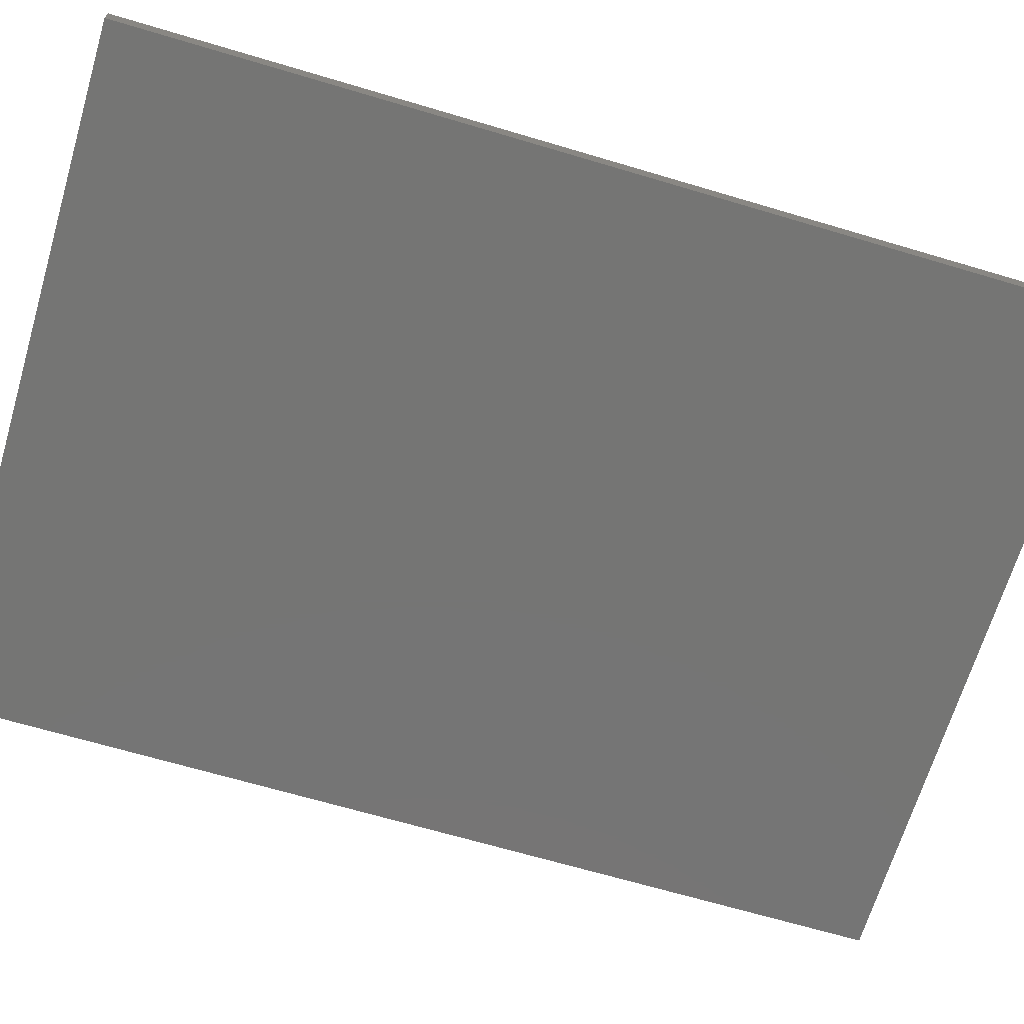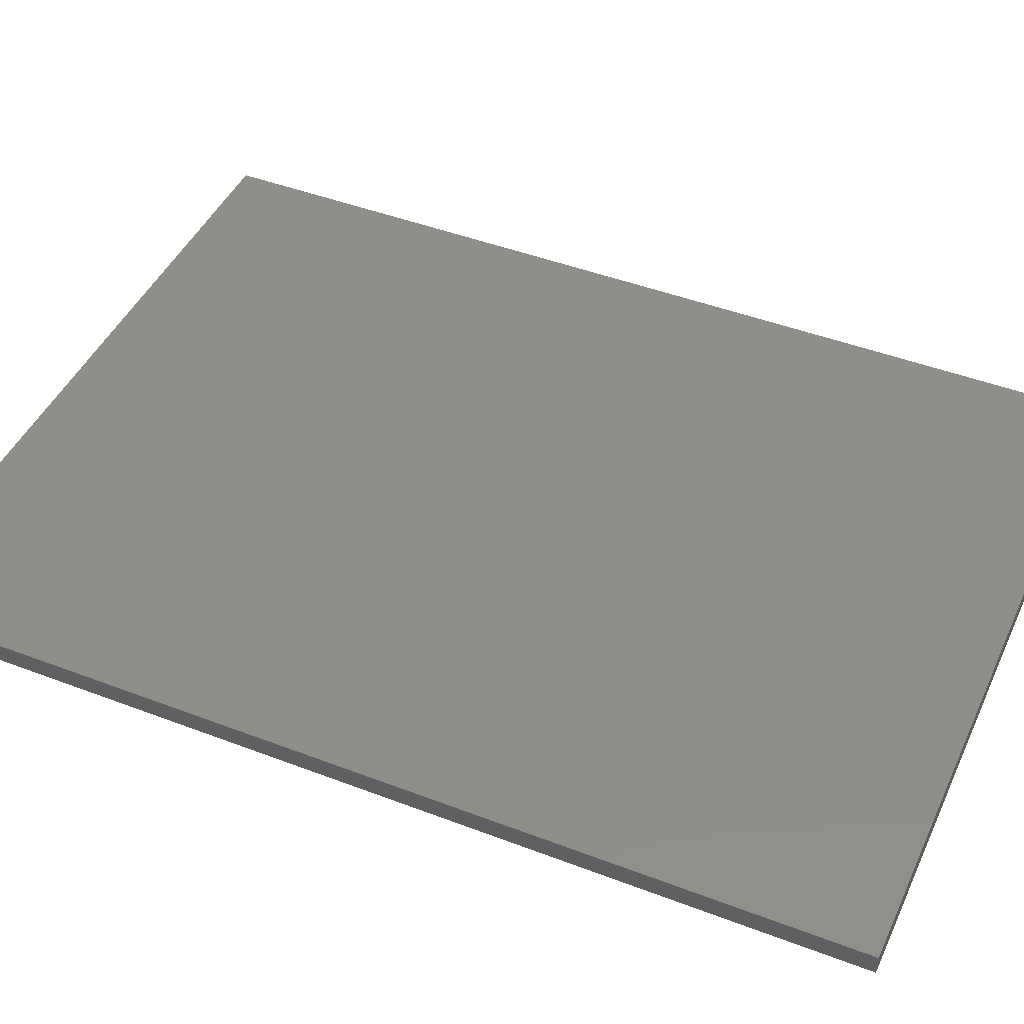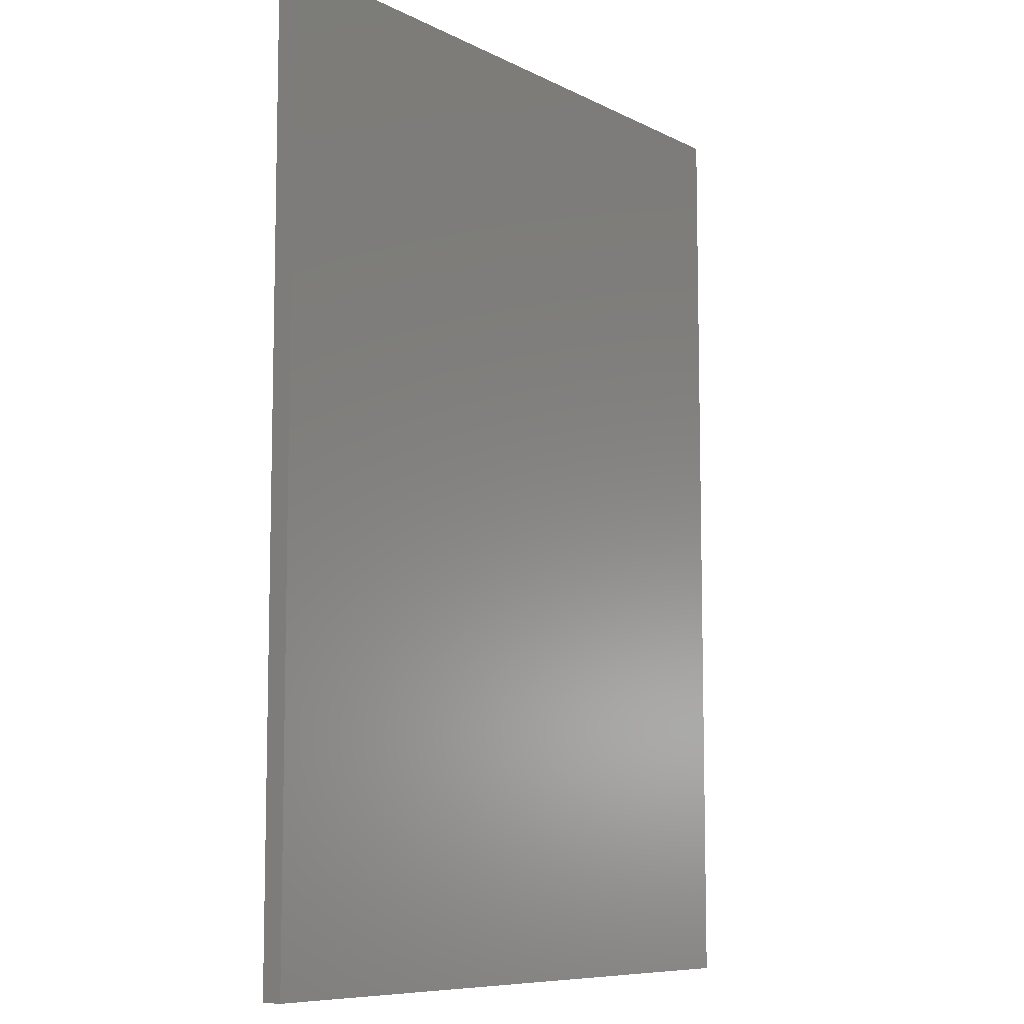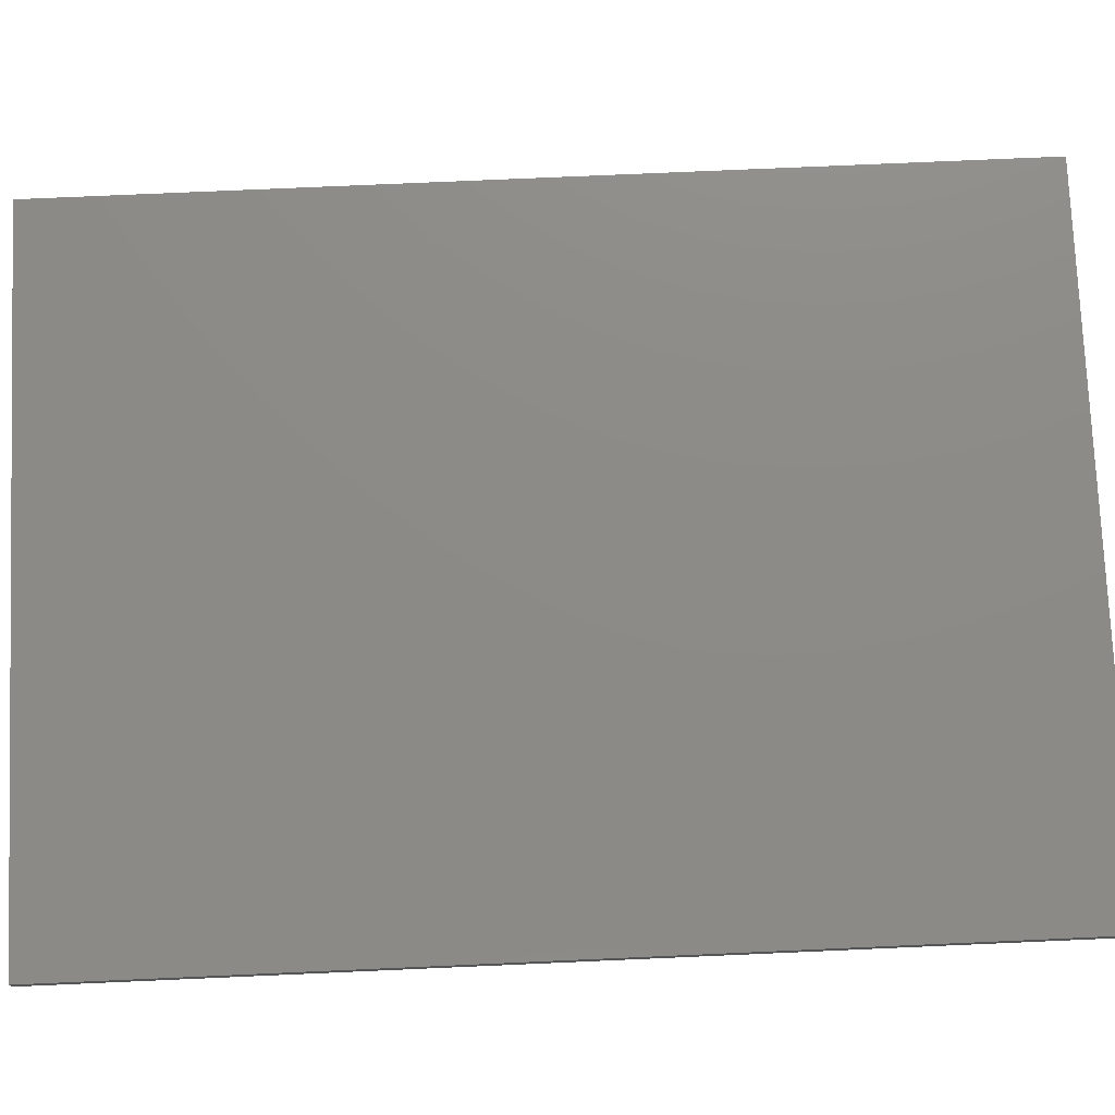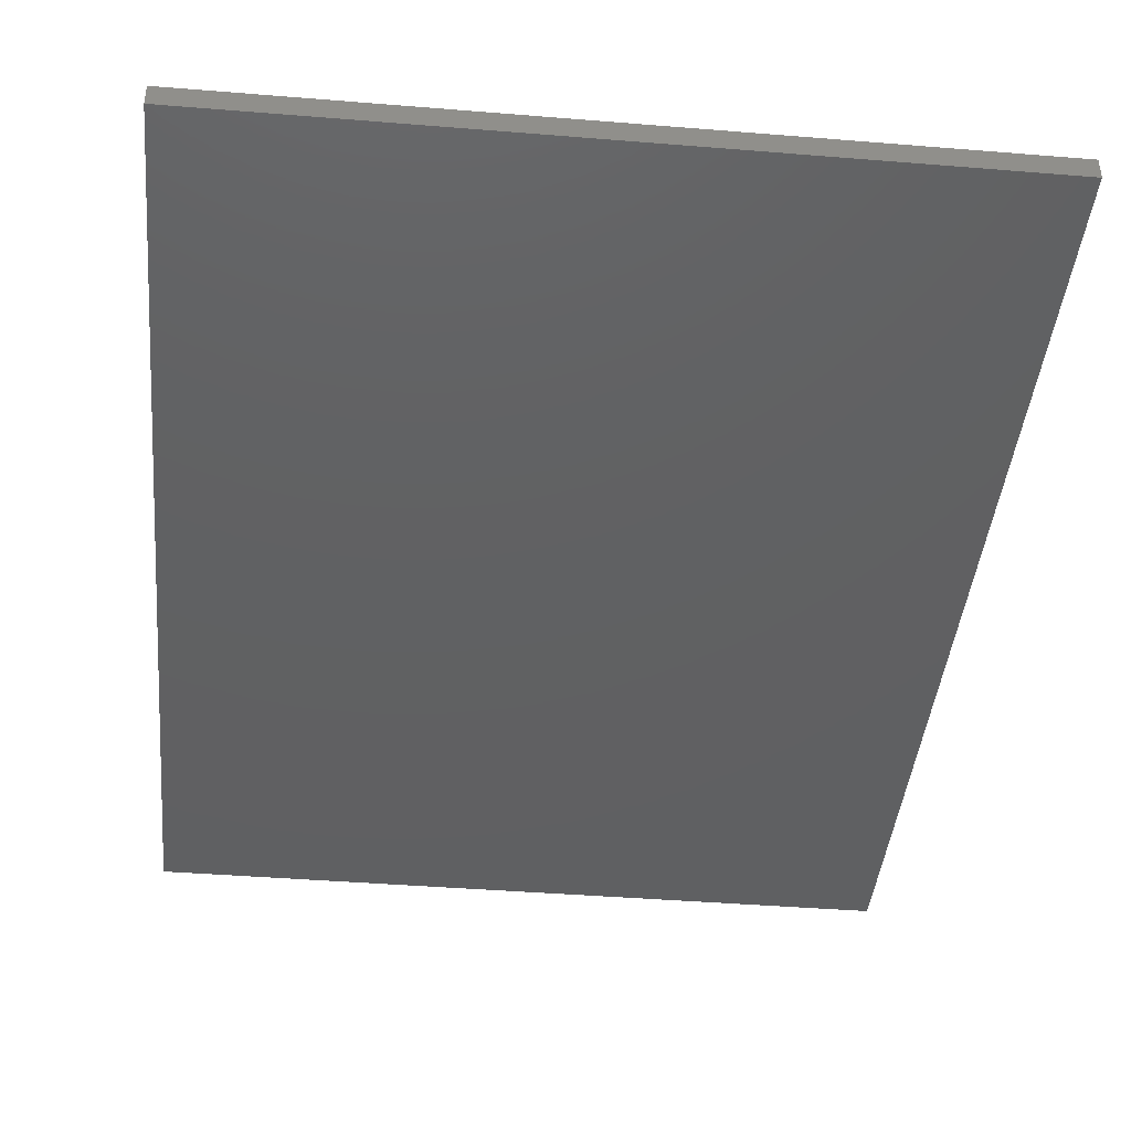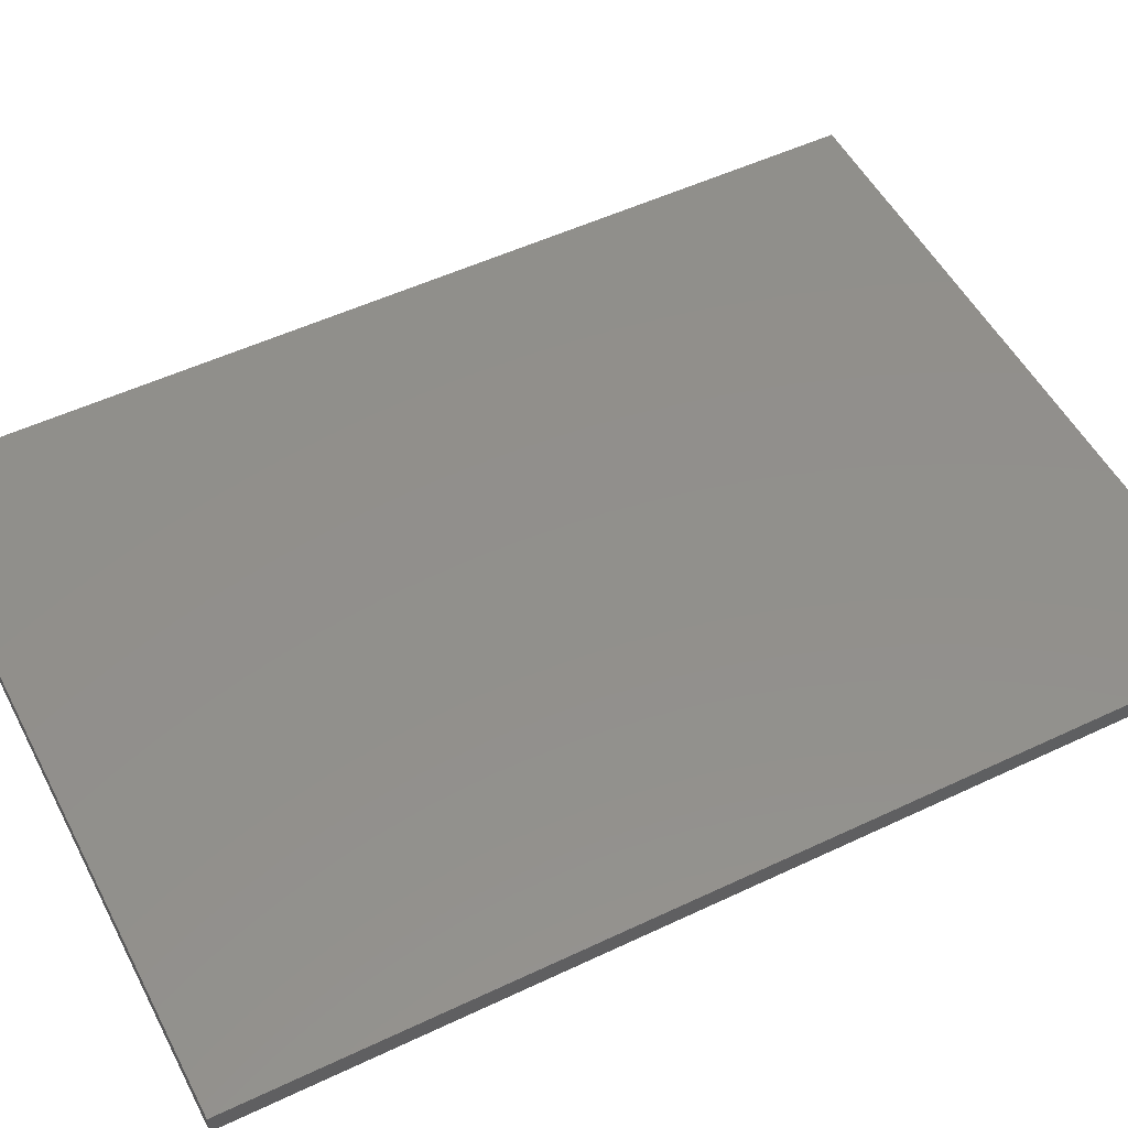
<metadata>
{"format":"stl","ext":"stl","renderer":"f3d","projection":"perspective","resolution":1024,"background":"white","views":[{"elev":-67.3,"azim":-106.6,"up":"+Y"},{"elev":45.1,"azim":-66.1,"up":"+Y"},{"elev":-8.5,"azim":126.8,"up":"+Z"},{"elev":76.4,"azim":87.5,"up":"+Y"},{"elev":-41.9,"azim":174.4,"up":"+Y"},{"elev":52.0,"azim":62.9,"up":"+Y"}]}
</metadata>
<code>
# stl→obj: 8 verts, 12 faces
v -0.5391 -0.02344 -0.75
v 0.5259 -0.02344 -0.75
v -0.5391 -0.02344 0.6953
v 0.5259 -0.02344 0.6953
v -0.5391 0.007812 -0.75
v -0.5391 0.007812 0.6953
v 0.5259 0.007812 -0.75
v 0.5259 0.007812 0.6953
f 1 2 3
f 3 2 4
f 5 6 7
f 7 6 8
f 3 6 1
f 1 6 5
f 2 7 4
f 4 7 8
f 4 8 3
f 3 8 6
f 1 5 2
f 2 5 7

</code>
